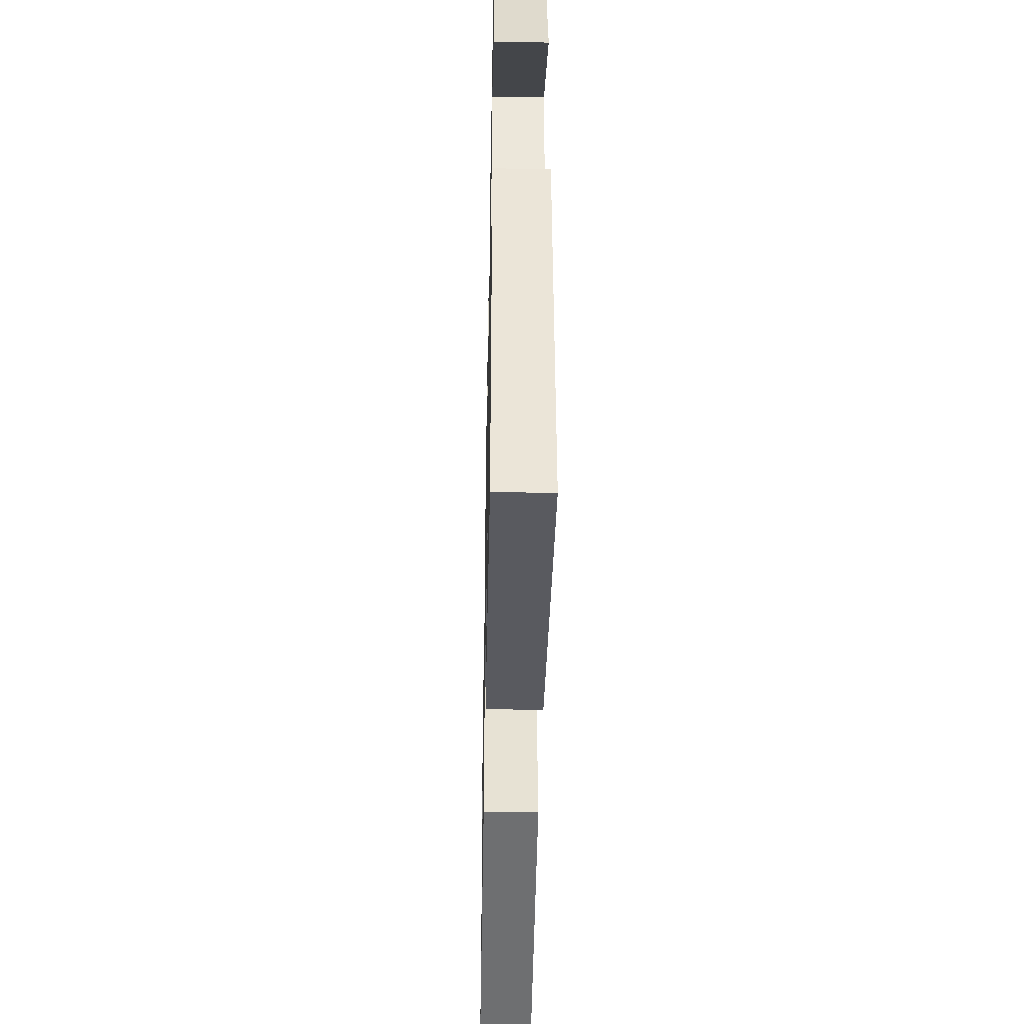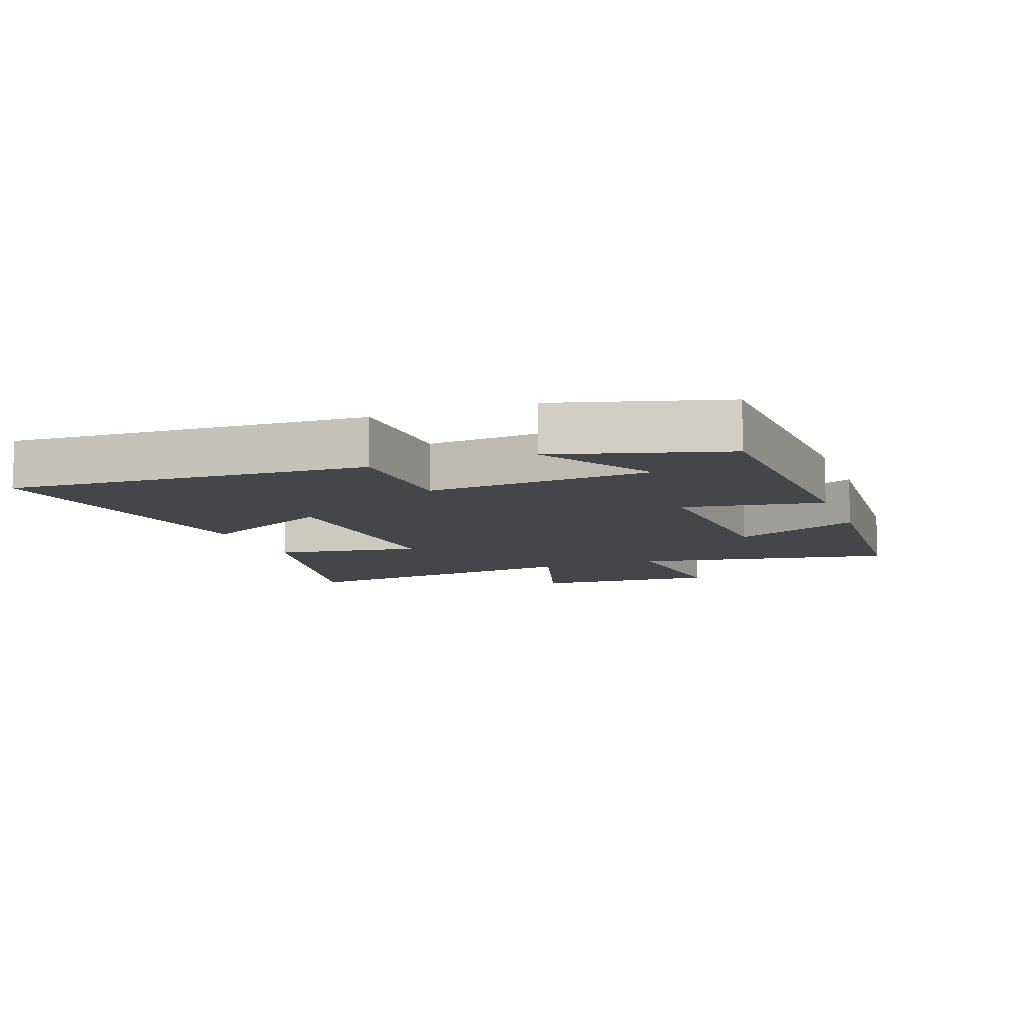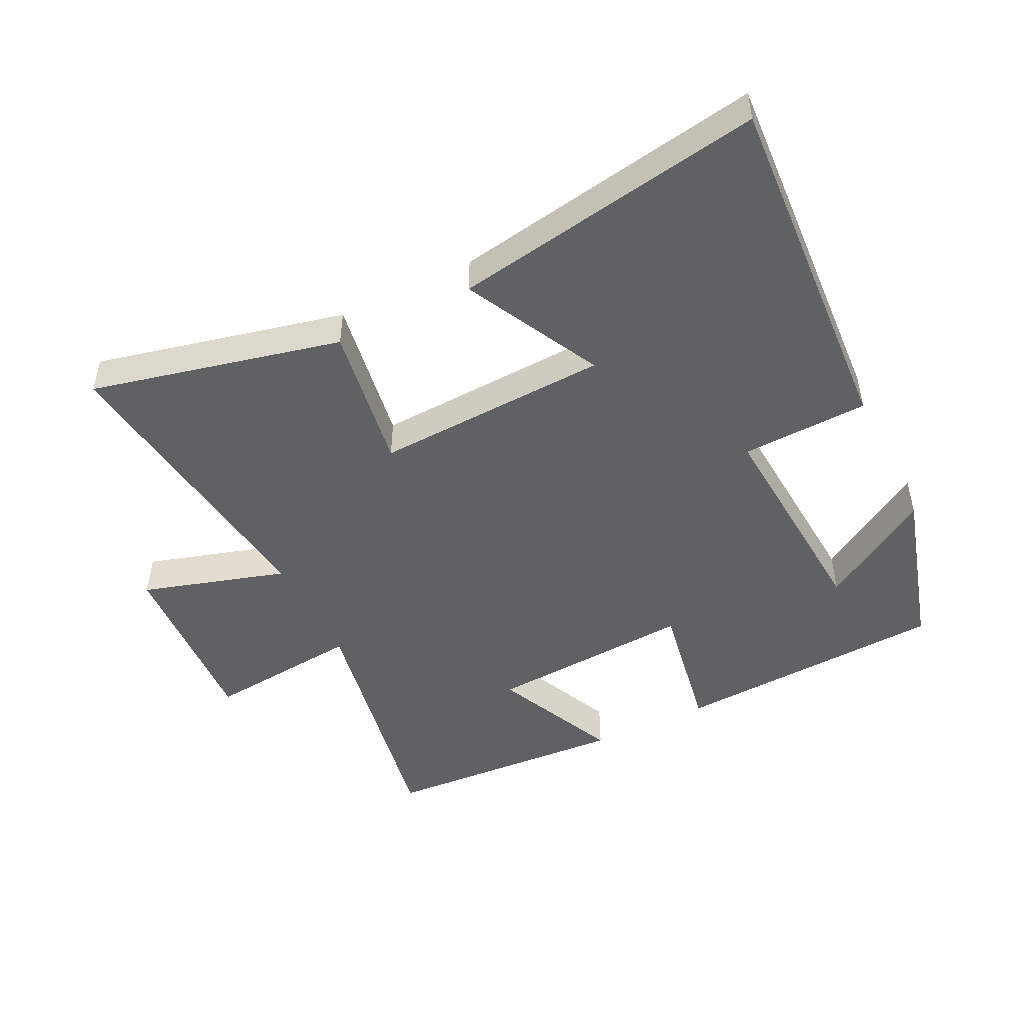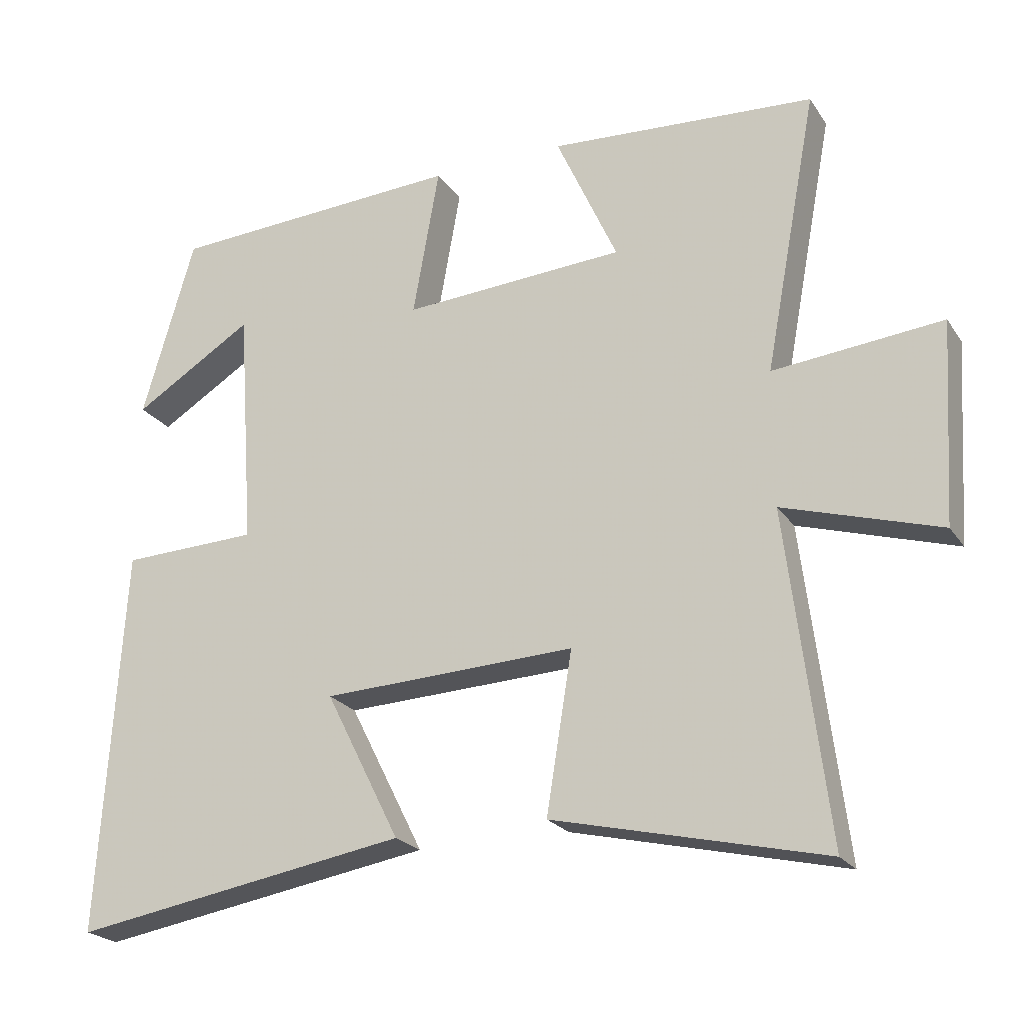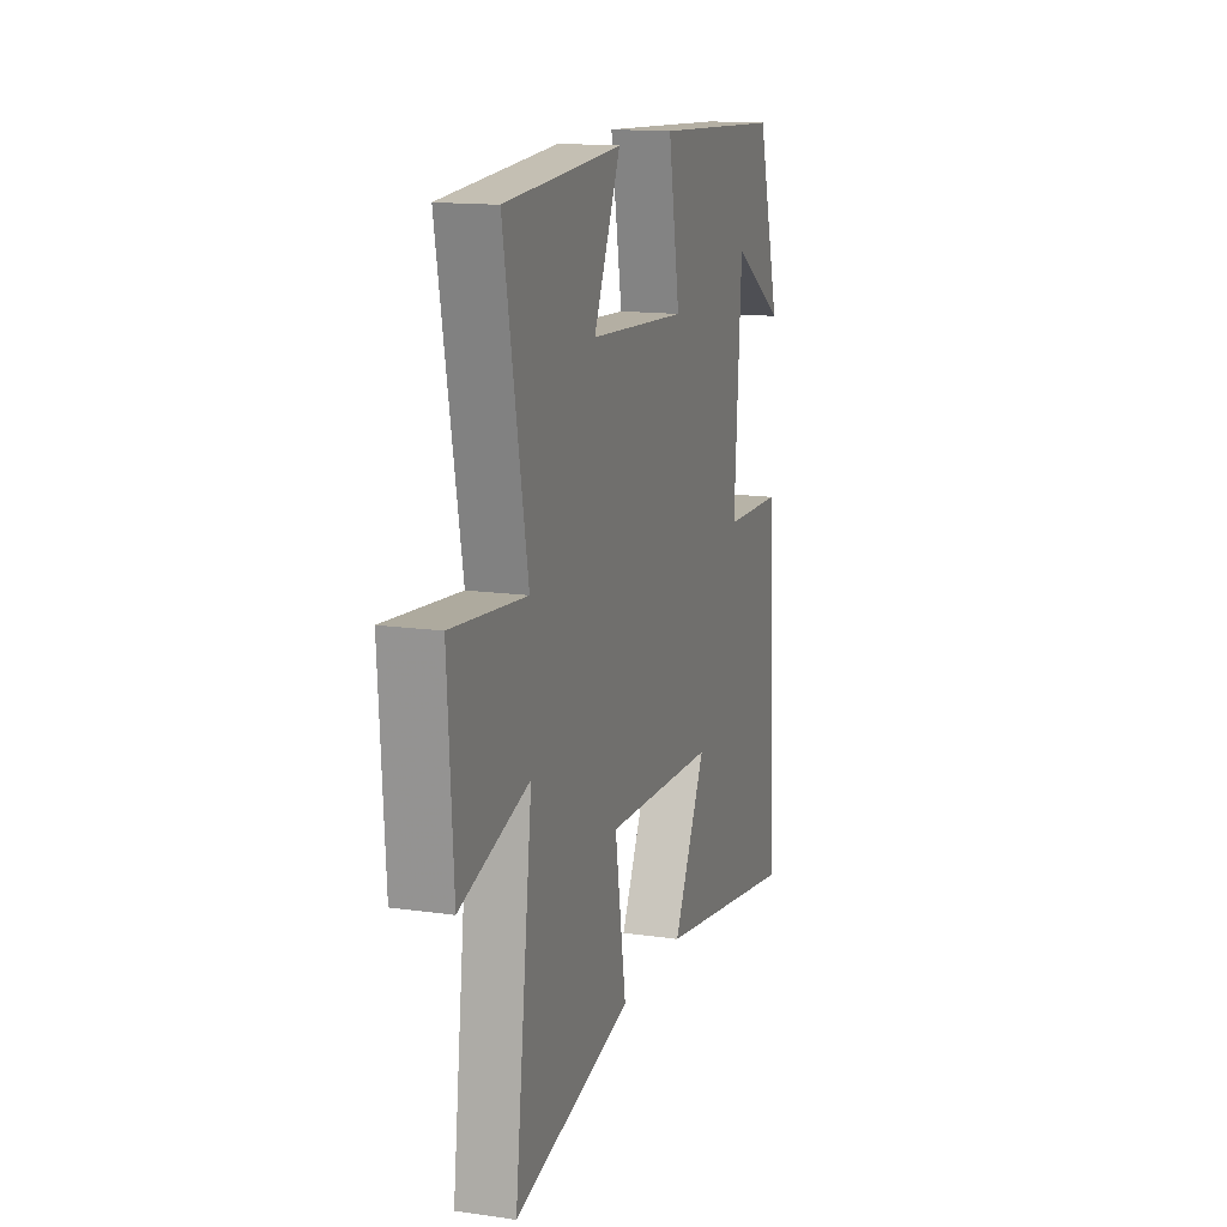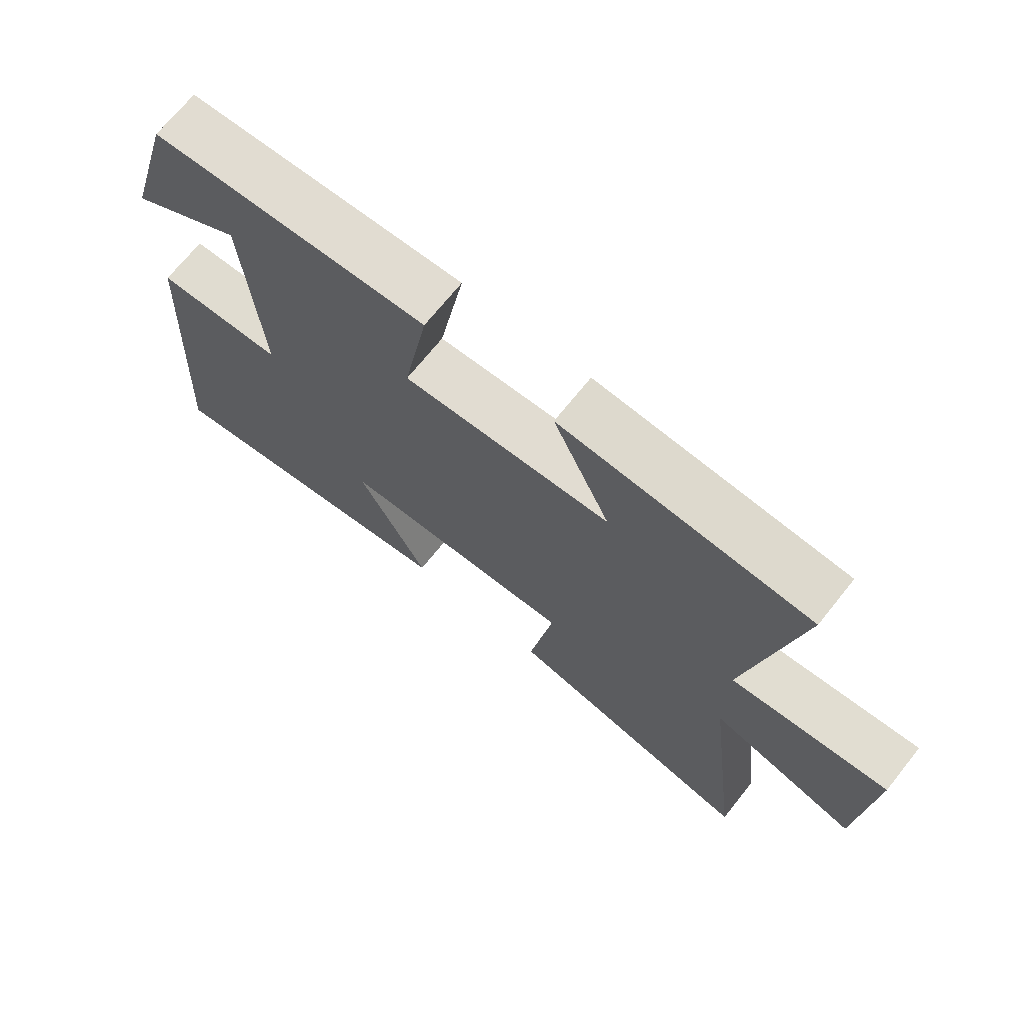
<metadata>
{"format":"obj","ext":"obj","renderer":"f3d","projection":"perspective","resolution":1024,"background":"white","views":[{"elev":-41.4,"azim":-91.1,"up":"+Z"},{"elev":-9.7,"azim":-69.5,"up":"+Y"},{"elev":-48.2,"azim":-153.6,"up":"+Y"},{"elev":-22.6,"azim":25.2,"up":"+Z"},{"elev":14.5,"azim":107.4,"up":"+Z"},{"elev":70.3,"azim":38.7,"up":"+Z"}]}
</metadata>
<code>
v -0.425 0.07 0.477
v 0 0.07 0.5
v -0.038 0.07 0.285
v 0.282 0.07 0.305
v 0.194 0.07 0.5
v 0.576 0.07 0.476
v 0.5 0.07 0.074
v 0.742 0.07 0.098
v 0.724 0.07 -0.19
v 0.5 0.07 -0.122
v 0.558 0.07 -0.591
v 0.17 0.07 -0.5
v 0.207 0.07 -0.272
v -0.157 0.07 -0.288
v -0.05 0.07 -0.5
v -0.534 0.07 -0.581
v -0.5 0.07 -0.029
v -0.303 0.07 -0.022
v -0.327 0.07 0.324
v -0.5 0.07 0.217
v -0.425 0 0.477
v 0 0 0.5
v -0.038 0 0.285
v 0.282 0 0.305
v 0.194 0 0.5
v 0.576 0 0.476
v 0.5 0 0.074
v 0.742 0 0.098
v 0.724 0 -0.19
v 0.5 0 -0.122
v 0.558 0 -0.591
v 0.17 0 -0.5
v 0.207 0 -0.272
v -0.157 0 -0.288
v -0.05 0 -0.5
v -0.534 0 -0.581
v -0.5 0 -0.029
v -0.303 0 -0.022
v -0.327 0 0.324
v -0.5 0 0.217
f 19 20 1
f 16 17 18
f 15 16 18
f 14 15 18
f 13 14 18 19
f 10 11 12 13
f 10 13 19 1
f 7 8 9 10
f 4 5 6 7
f 3 4 7 10
f 1 2 3
f 1 3 10
f 21 40 39
f 38 37 36
f 38 36 35
f 38 35 34
f 39 38 34 33
f 33 32 31 30
f 21 39 33 30
f 30 29 28 27
f 27 26 25 24
f 30 27 24 23
f 23 22 21
f 30 23 21
f 1 21 22 2
f 2 22 23 3
f 3 23 24 4
f 4 24 25 5
f 5 25 26 6
f 6 26 27 7
f 7 27 28 8
f 8 28 29 9
f 9 29 30 10
f 10 30 31 11
f 11 31 32 12
f 12 32 33 13
f 13 33 34 14
f 14 34 35 15
f 15 35 36 16
f 16 36 37 17
f 17 37 38 18
f 18 38 39 19
f 19 39 40 20
f 20 40 21 1

</code>
